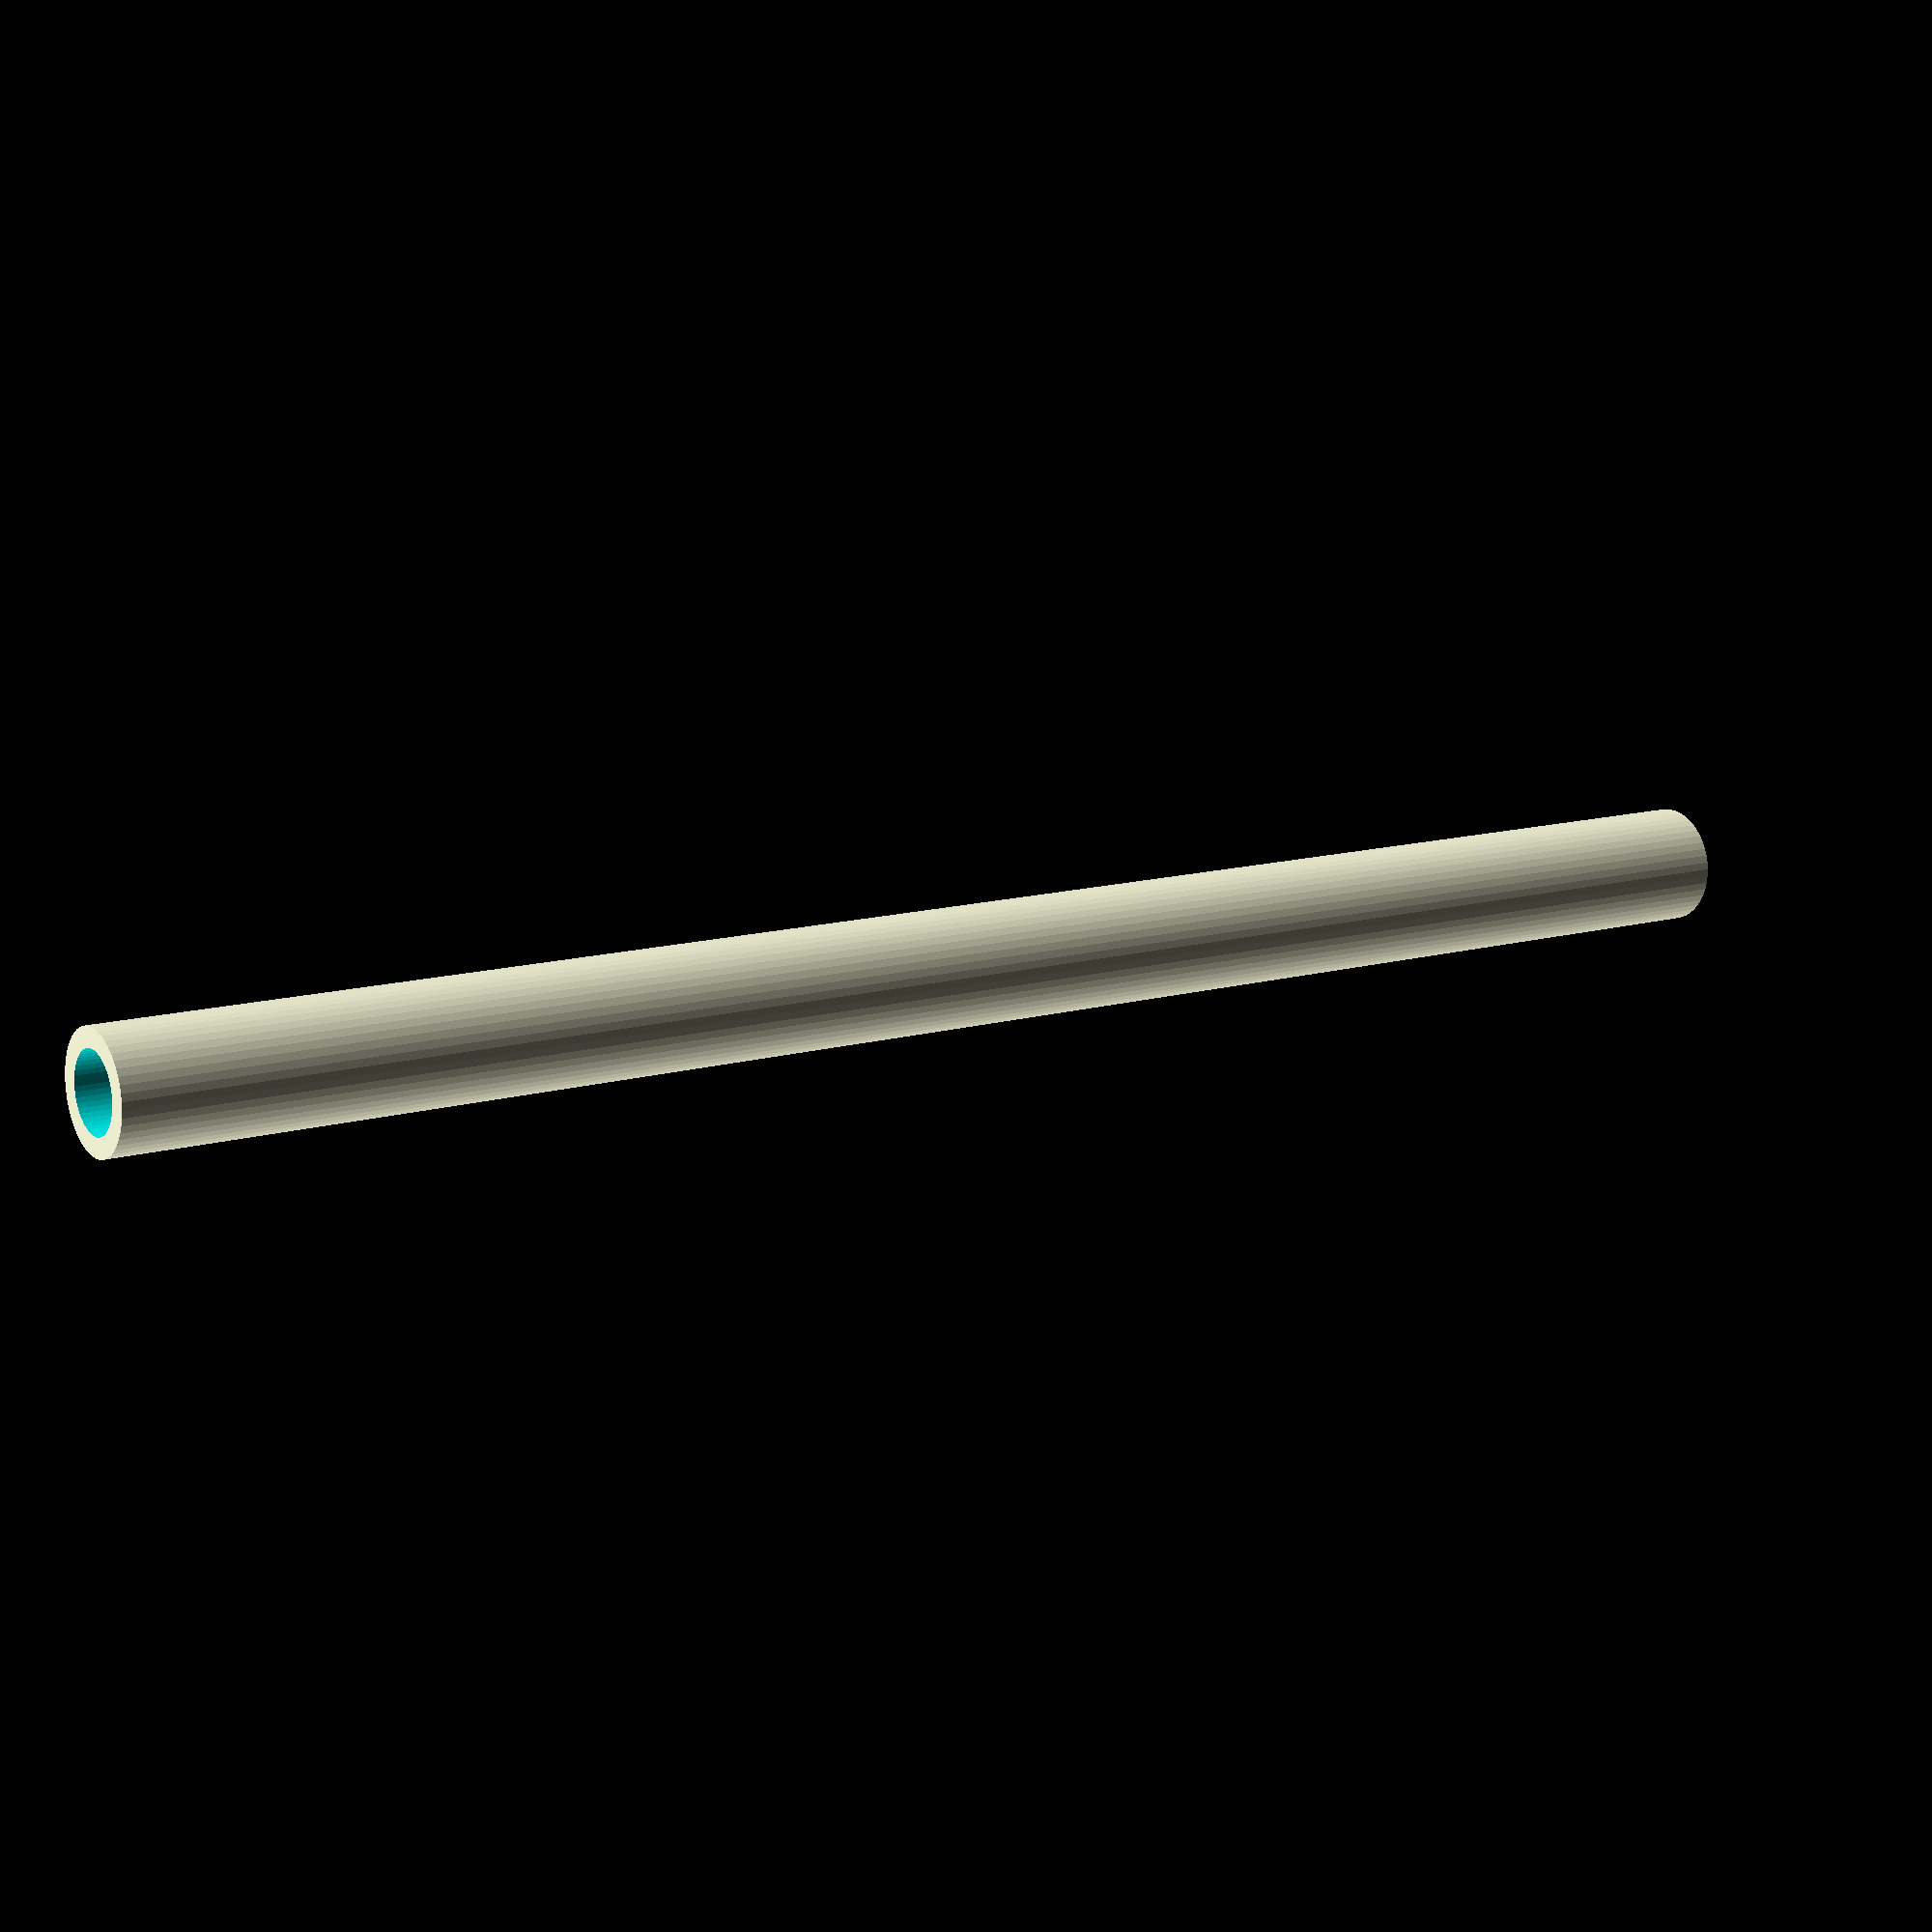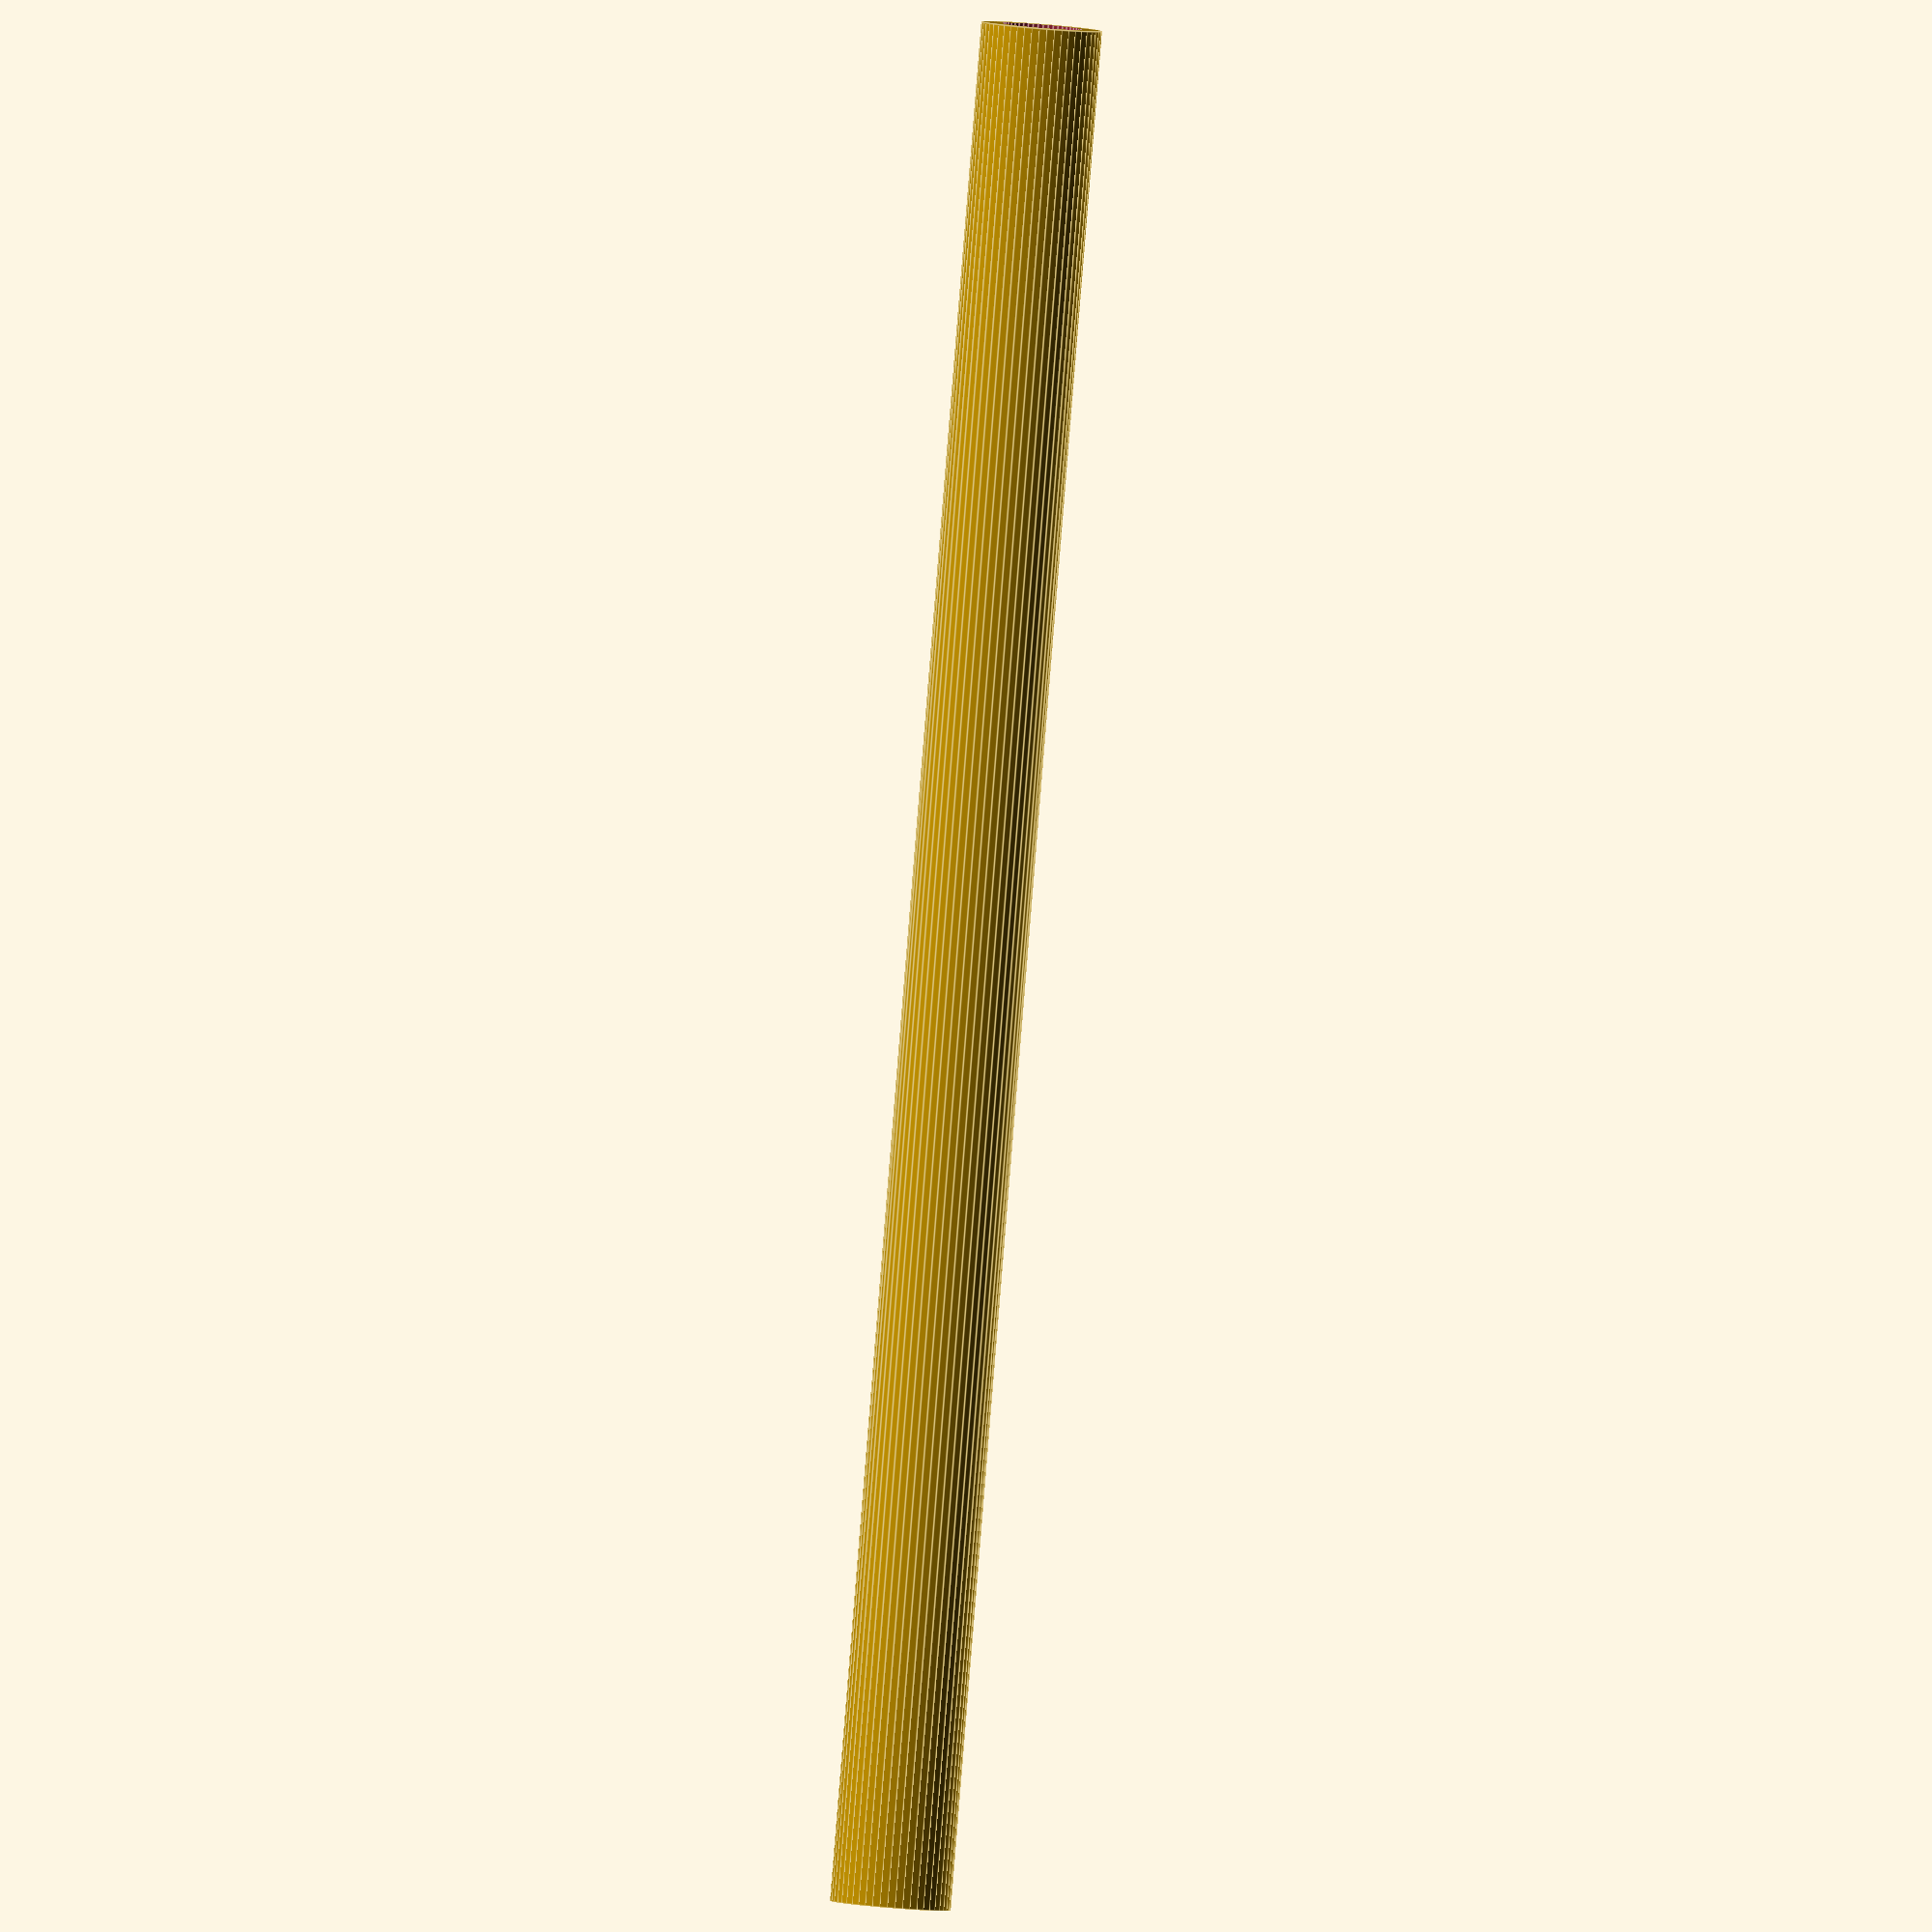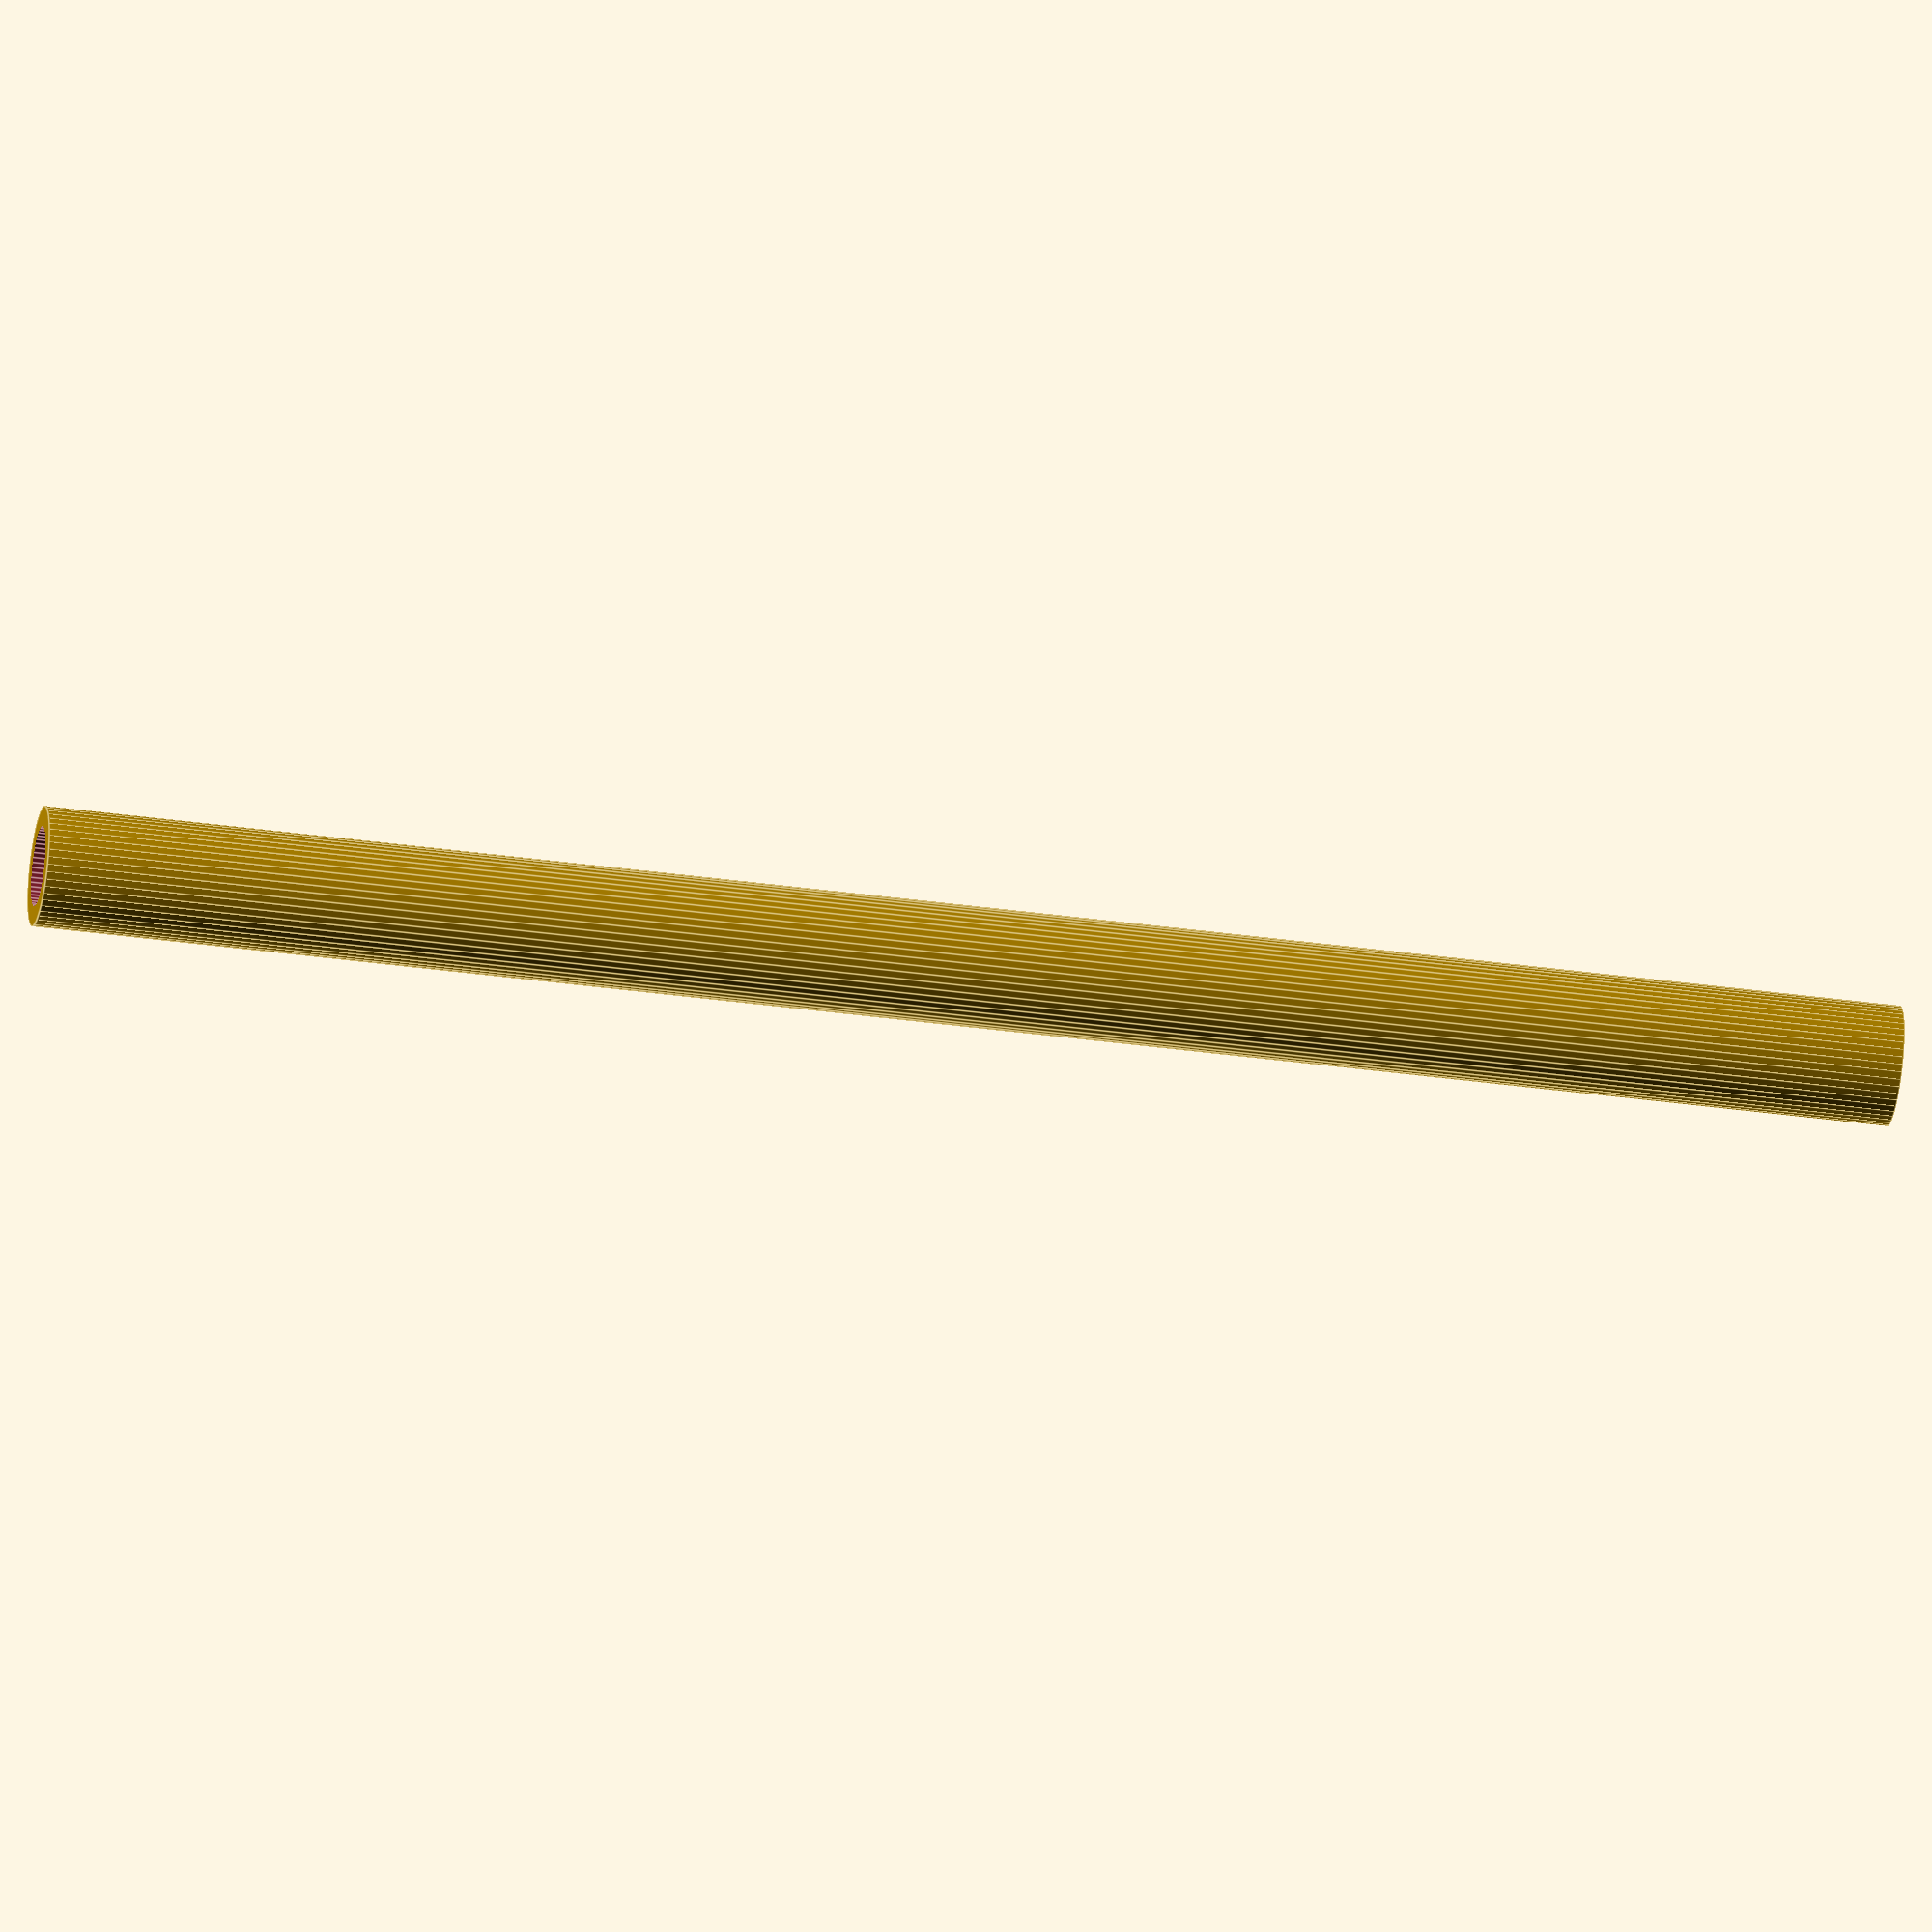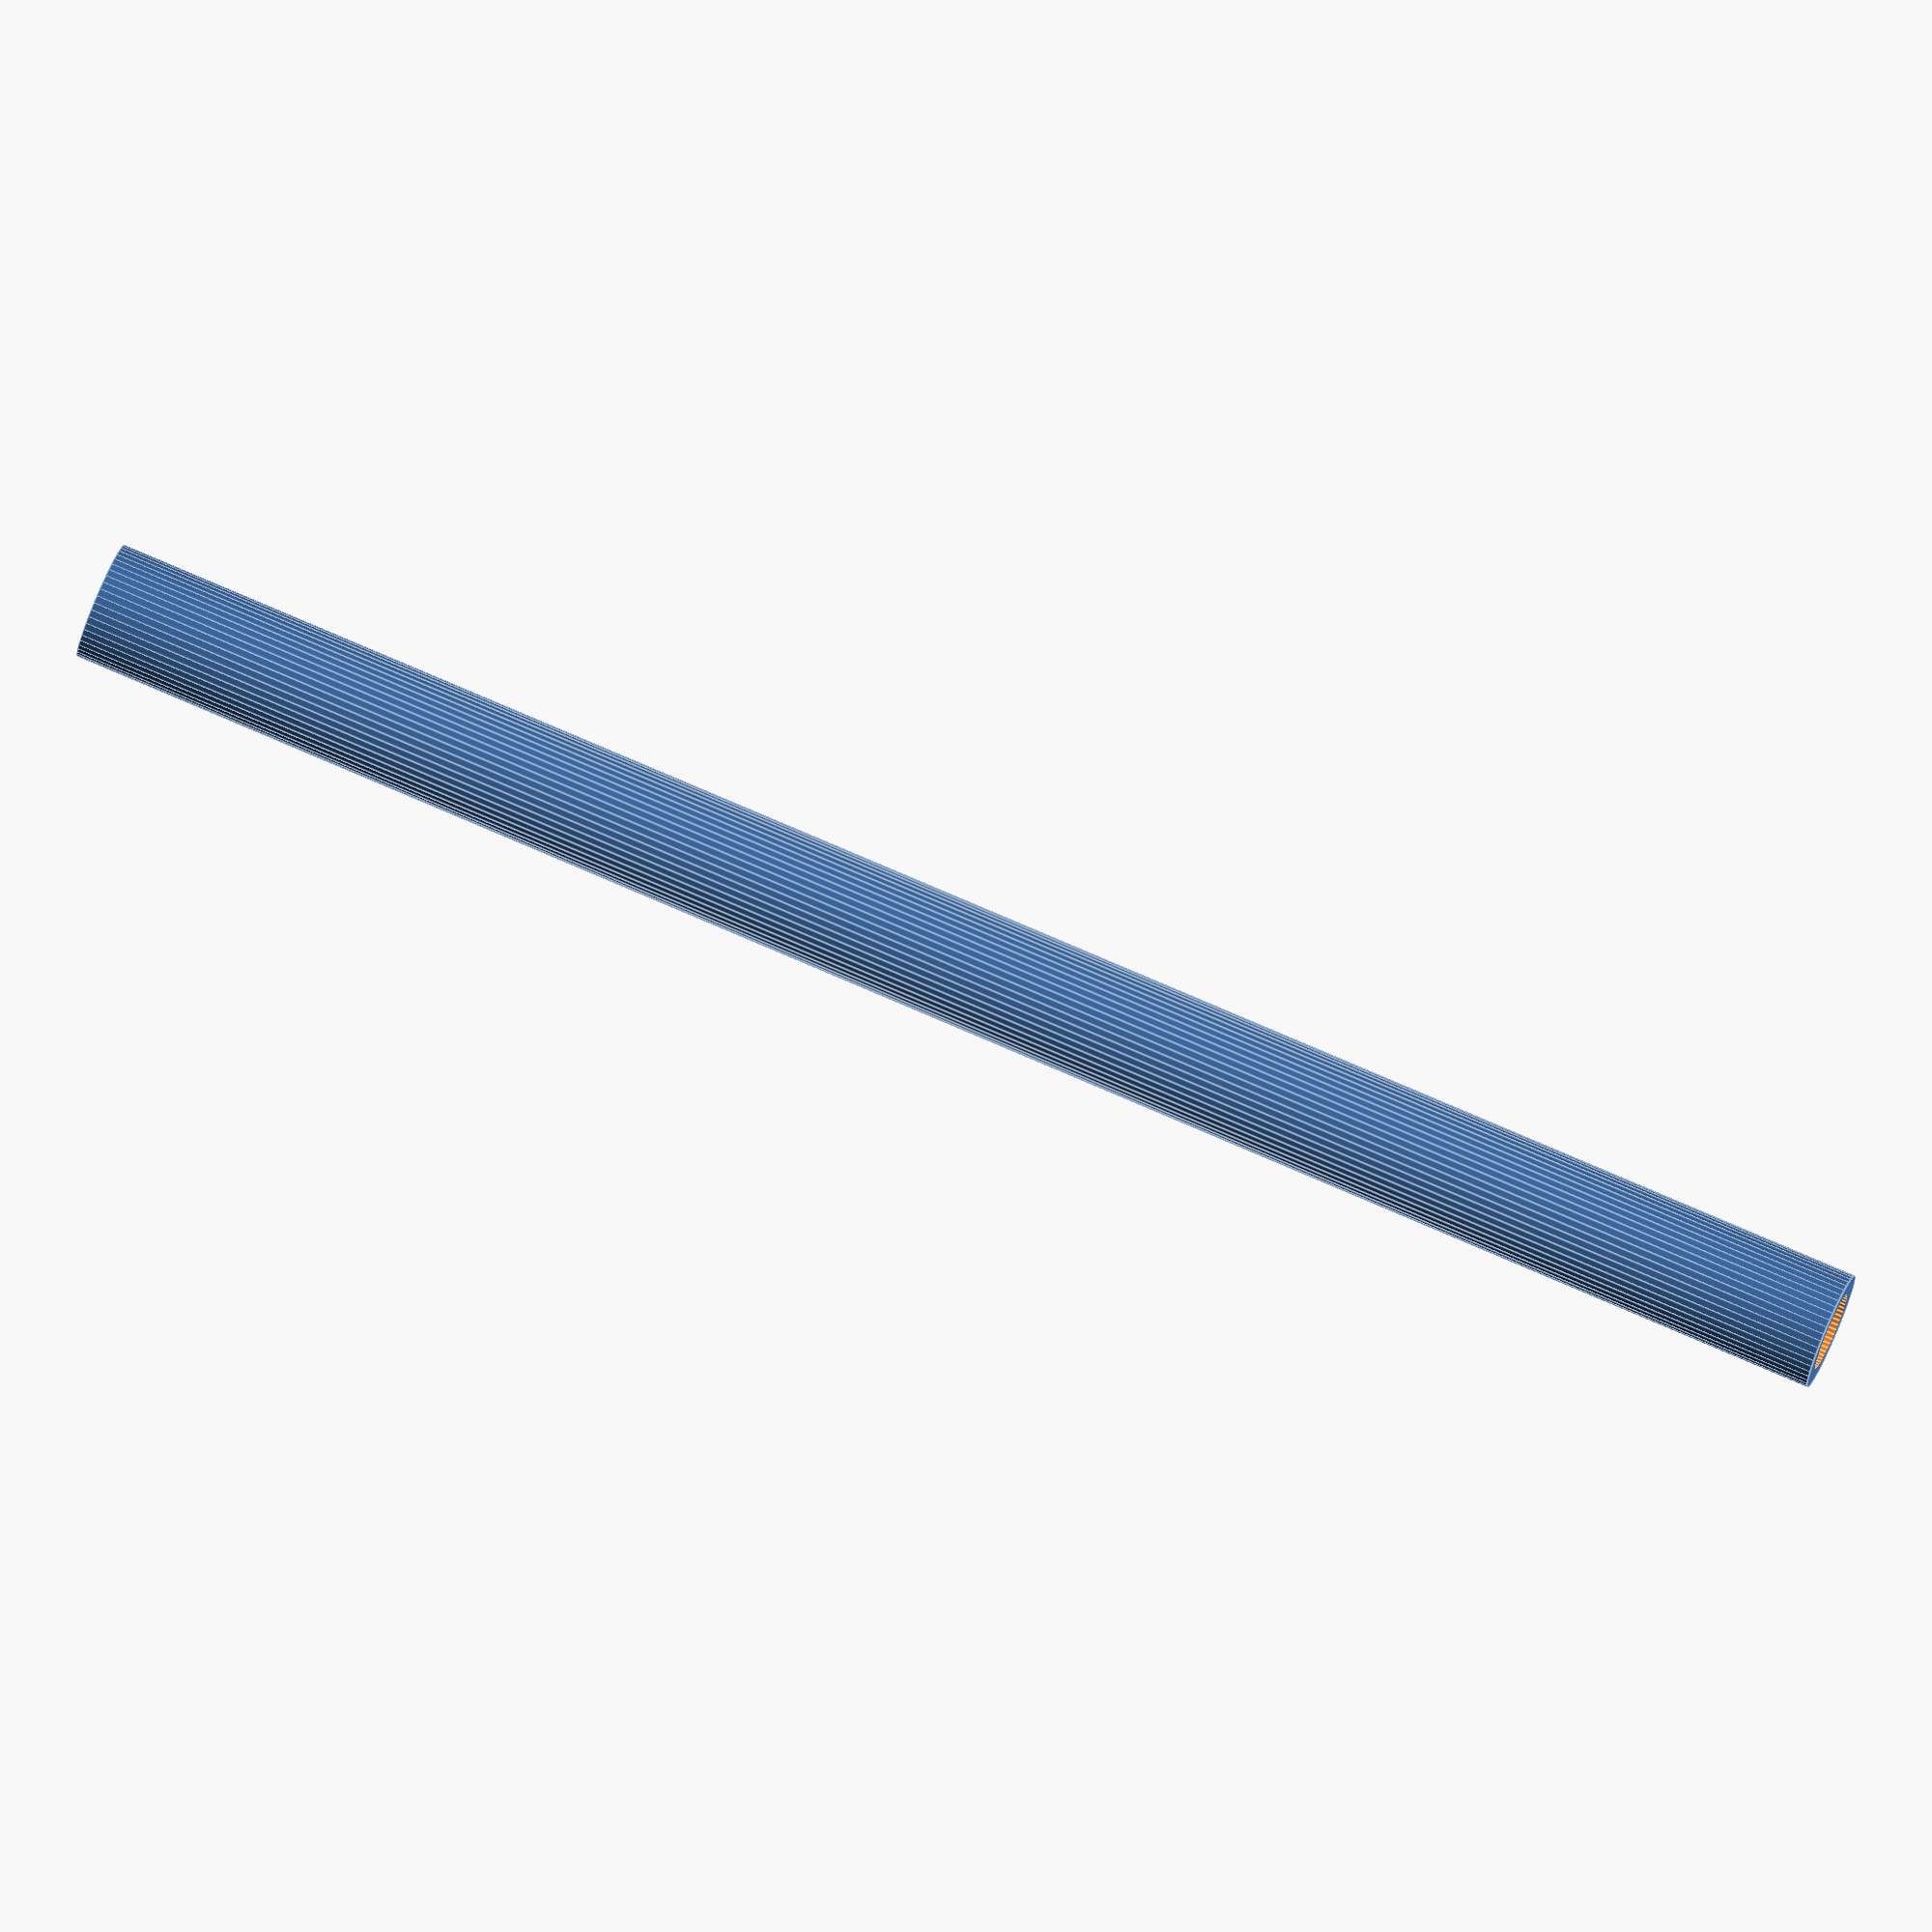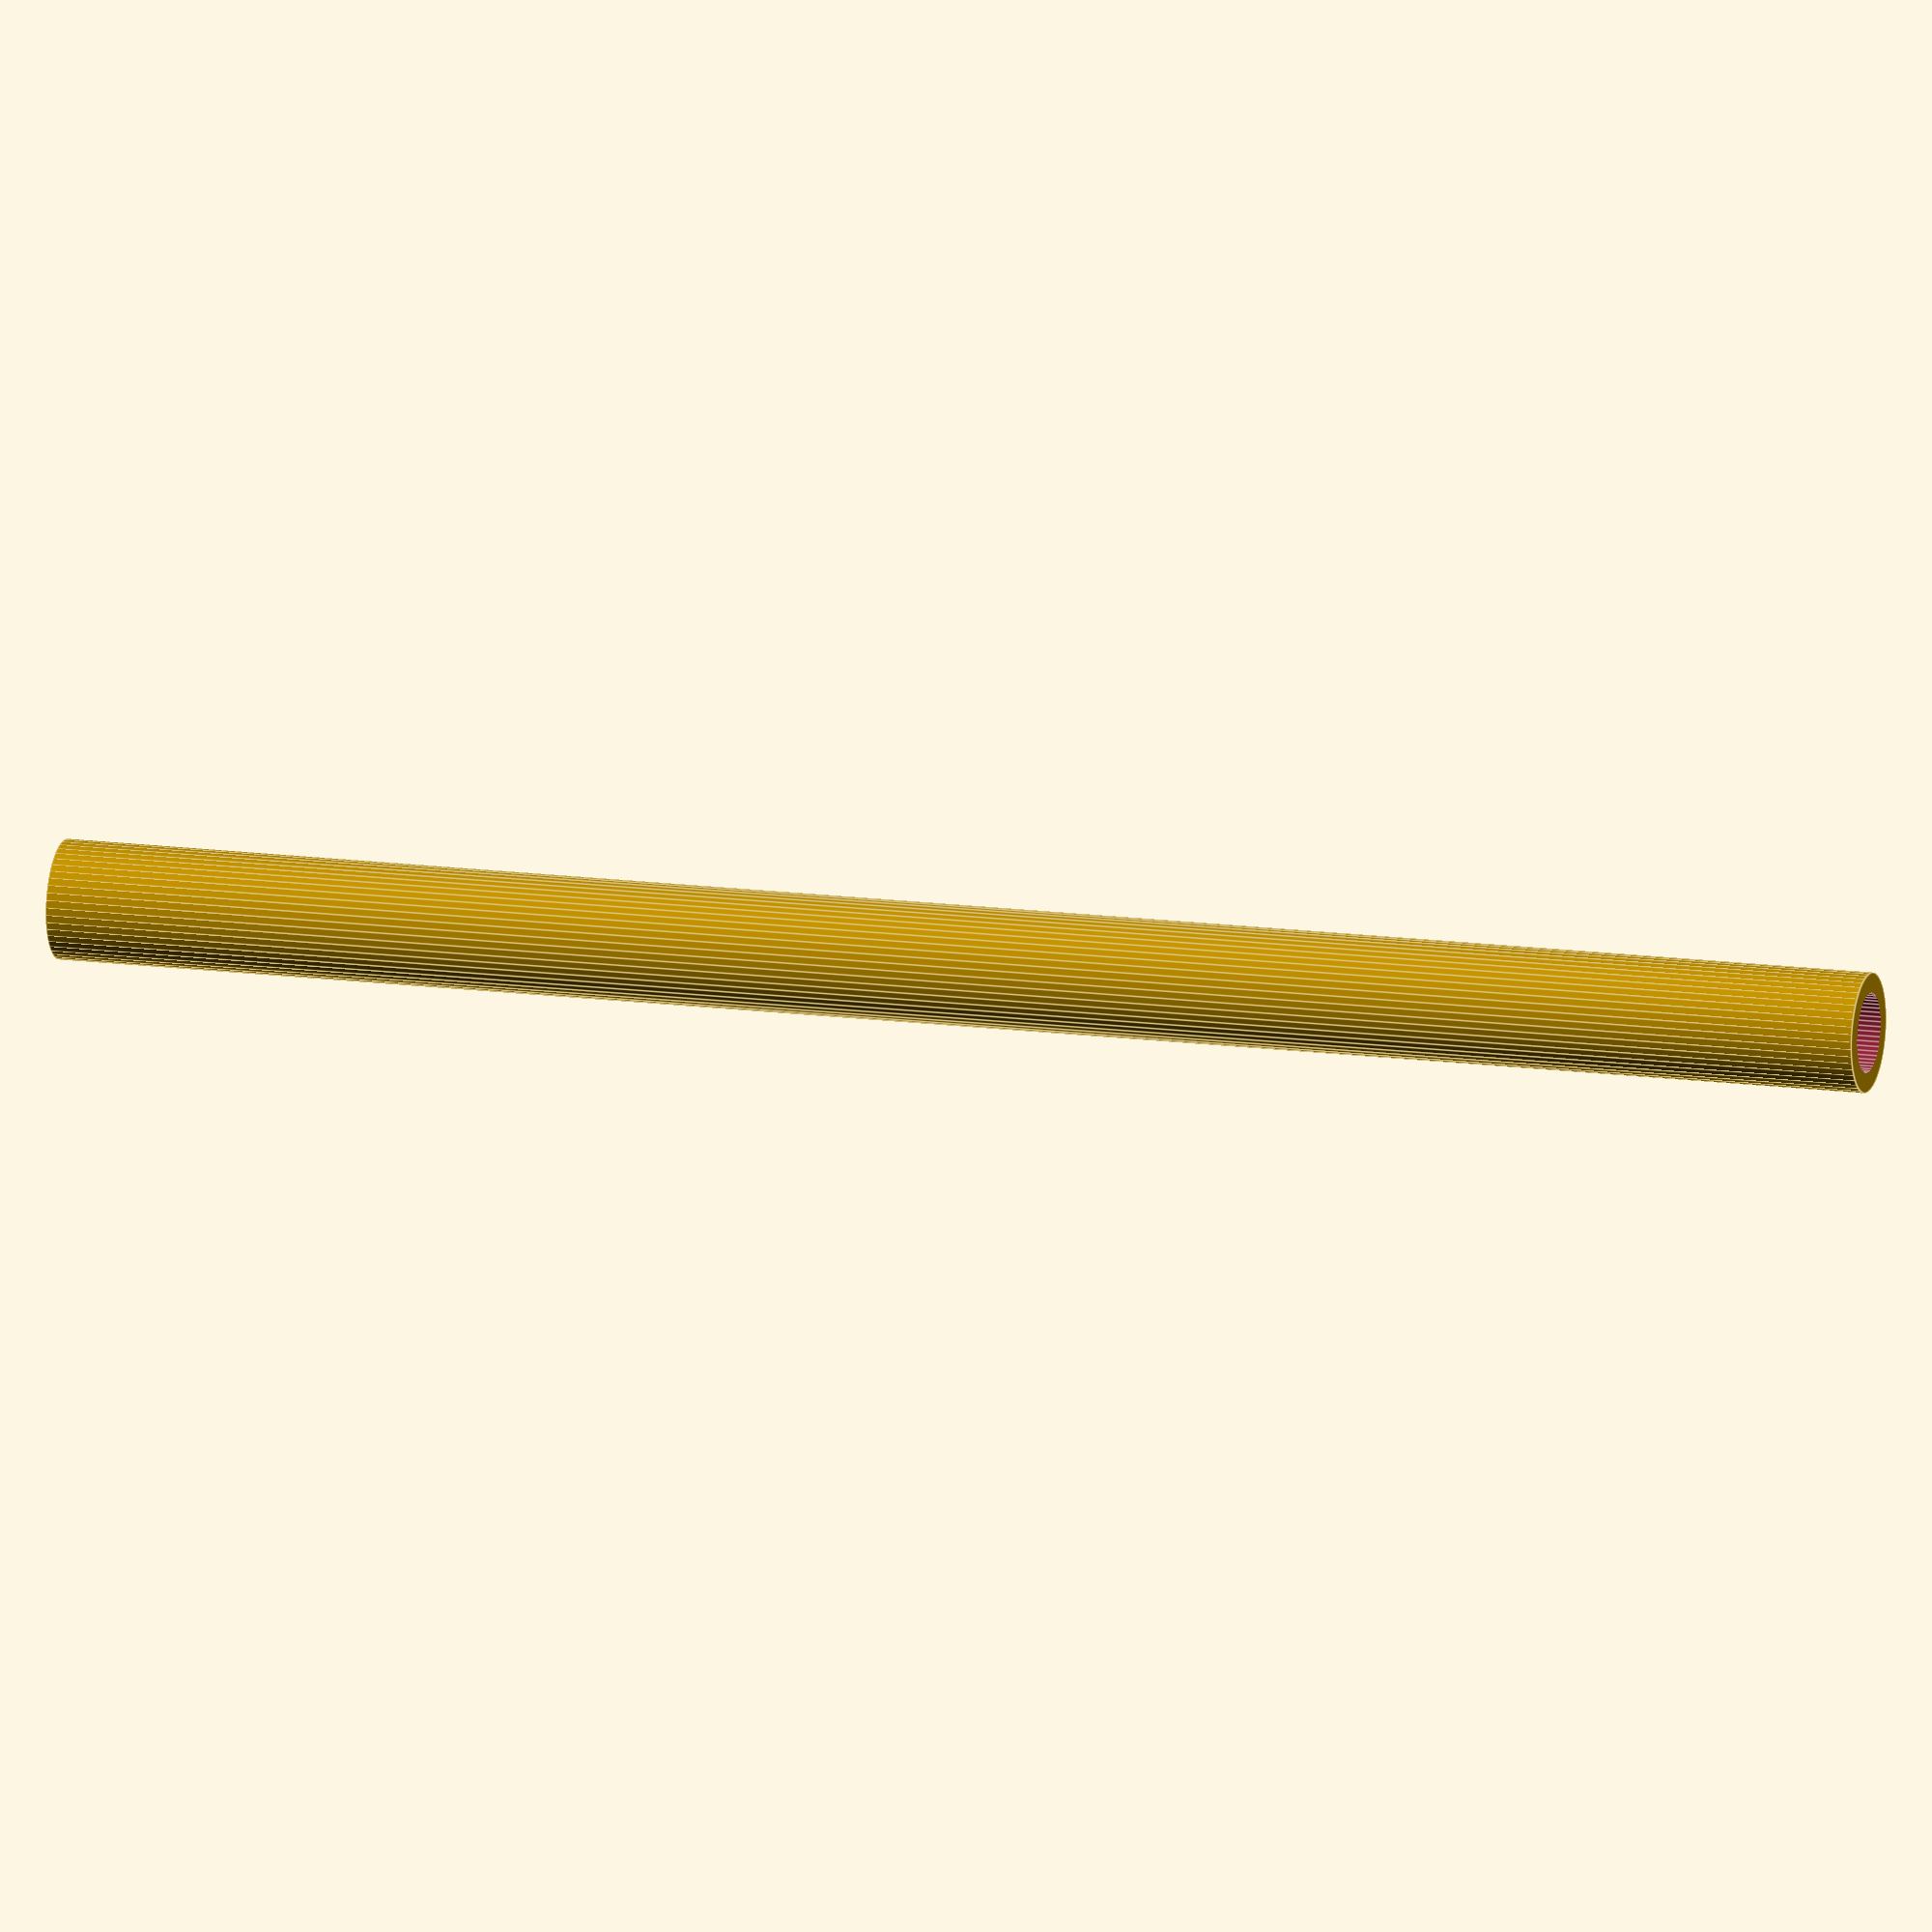
<openscad>
$fn = 50;


difference() {
	union() {
		translate(v = [0, 0, -35.0000000000]) {
			cylinder(h = 70, r = 2.2500000000);
		}
	}
	union() {
		translate(v = [0, 0, -100.0000000000]) {
			cylinder(h = 200, r = 1.5000000000);
		}
	}
}
</openscad>
<views>
elev=167.7 azim=327.9 roll=124.3 proj=p view=wireframe
elev=267.7 azim=157.2 roll=184.6 proj=o view=edges
elev=35.5 azim=191.7 roll=79.5 proj=o view=edges
elev=103.8 azim=93.0 roll=66.5 proj=o view=edges
elev=345.9 azim=91.2 roll=286.9 proj=o view=edges
</views>
